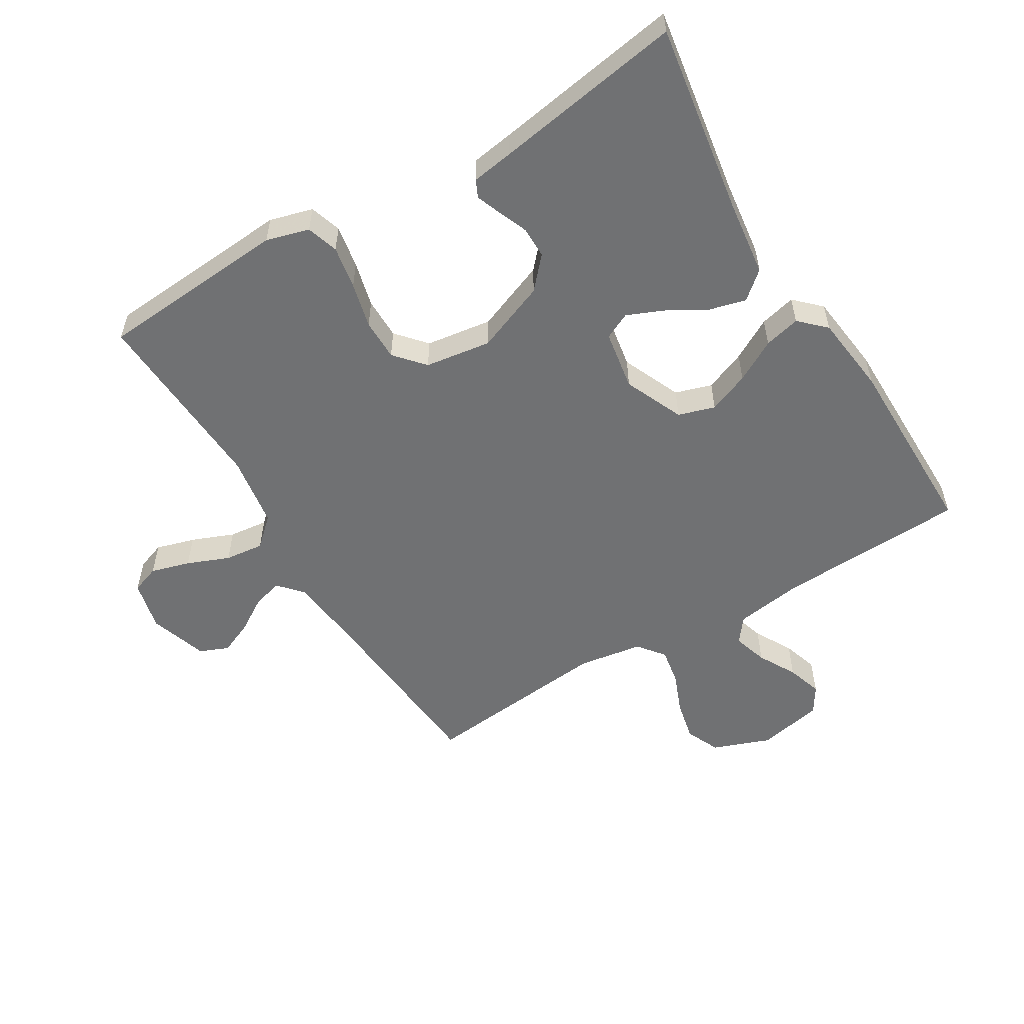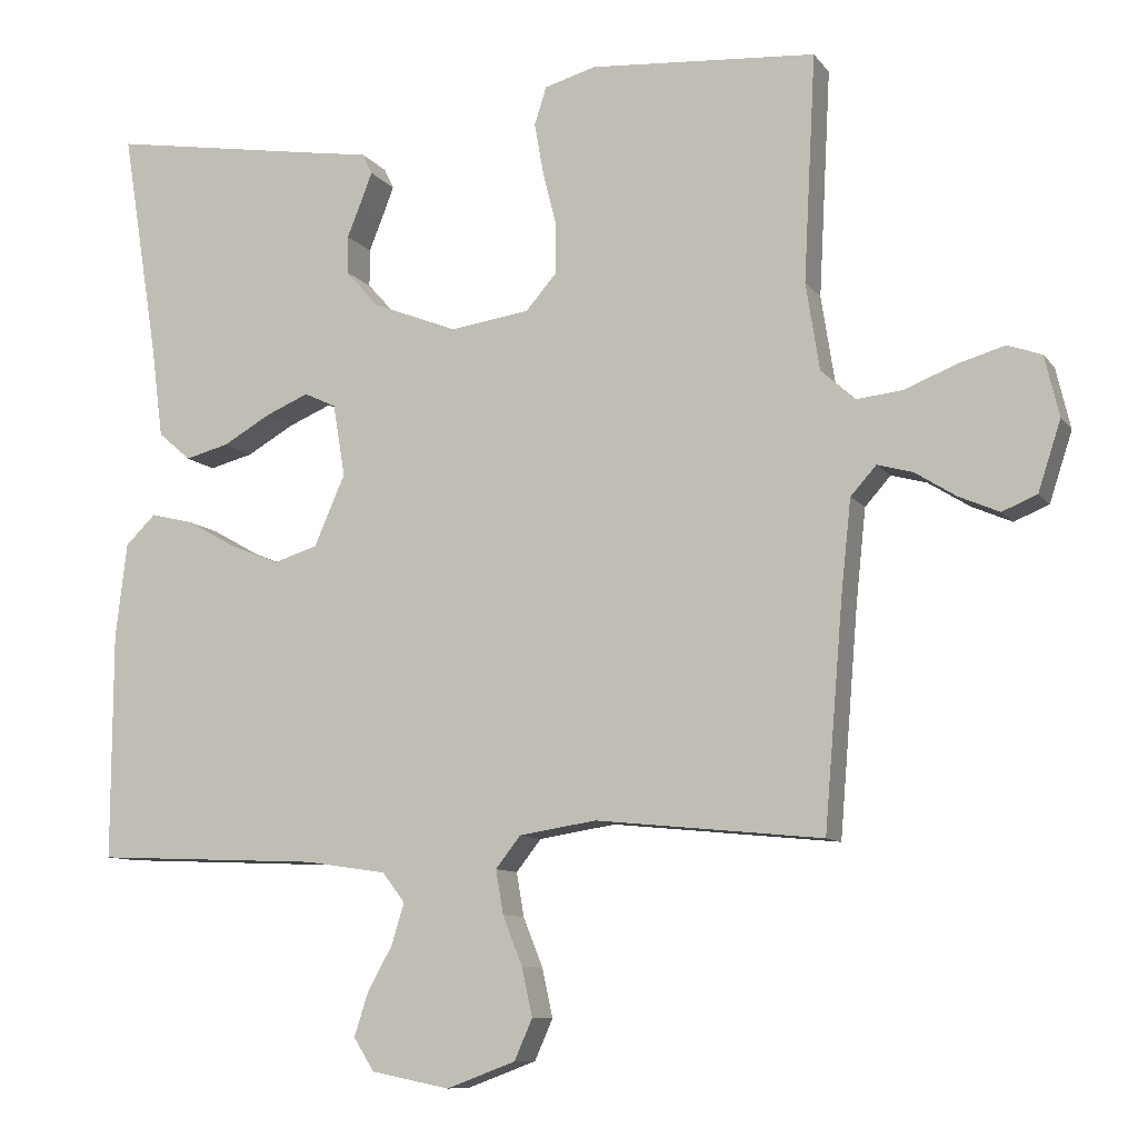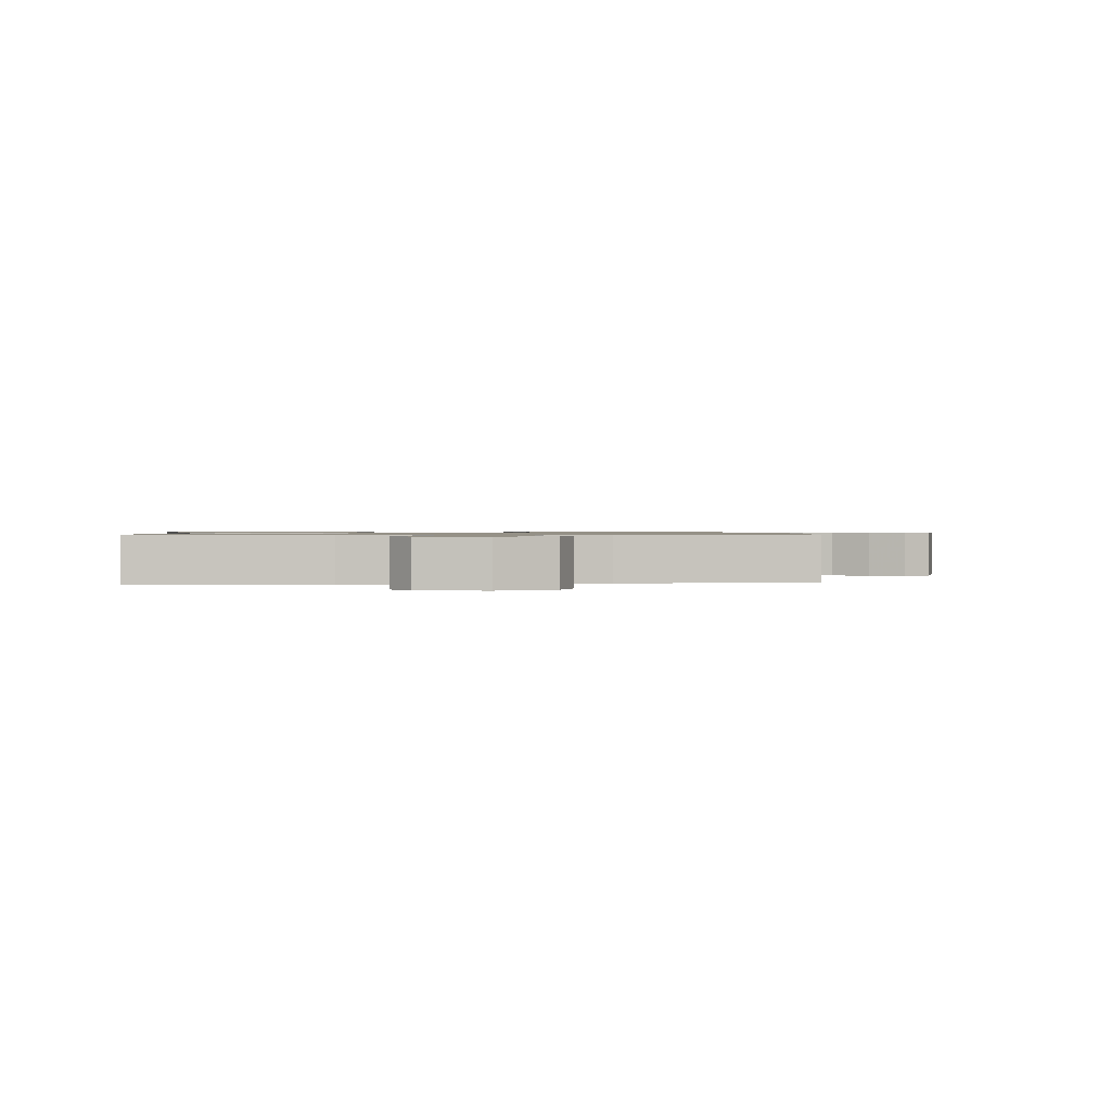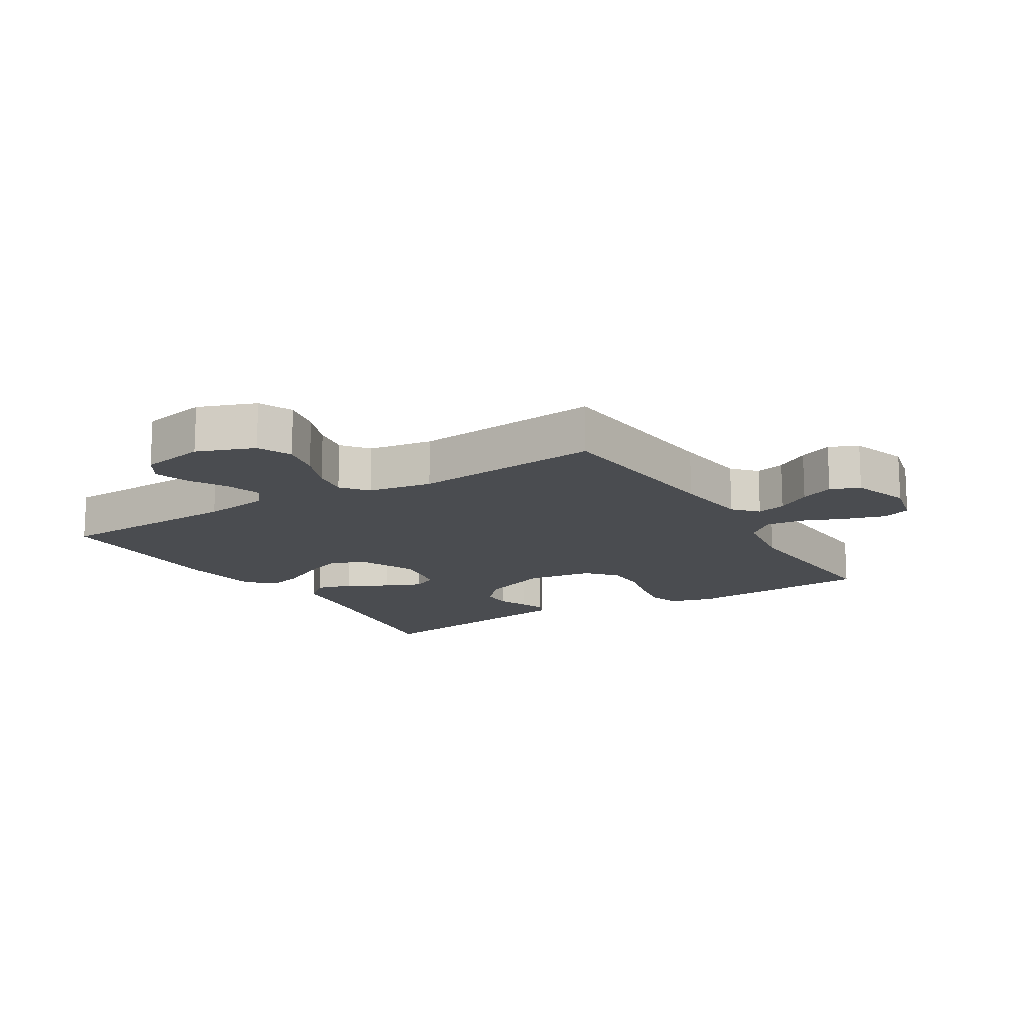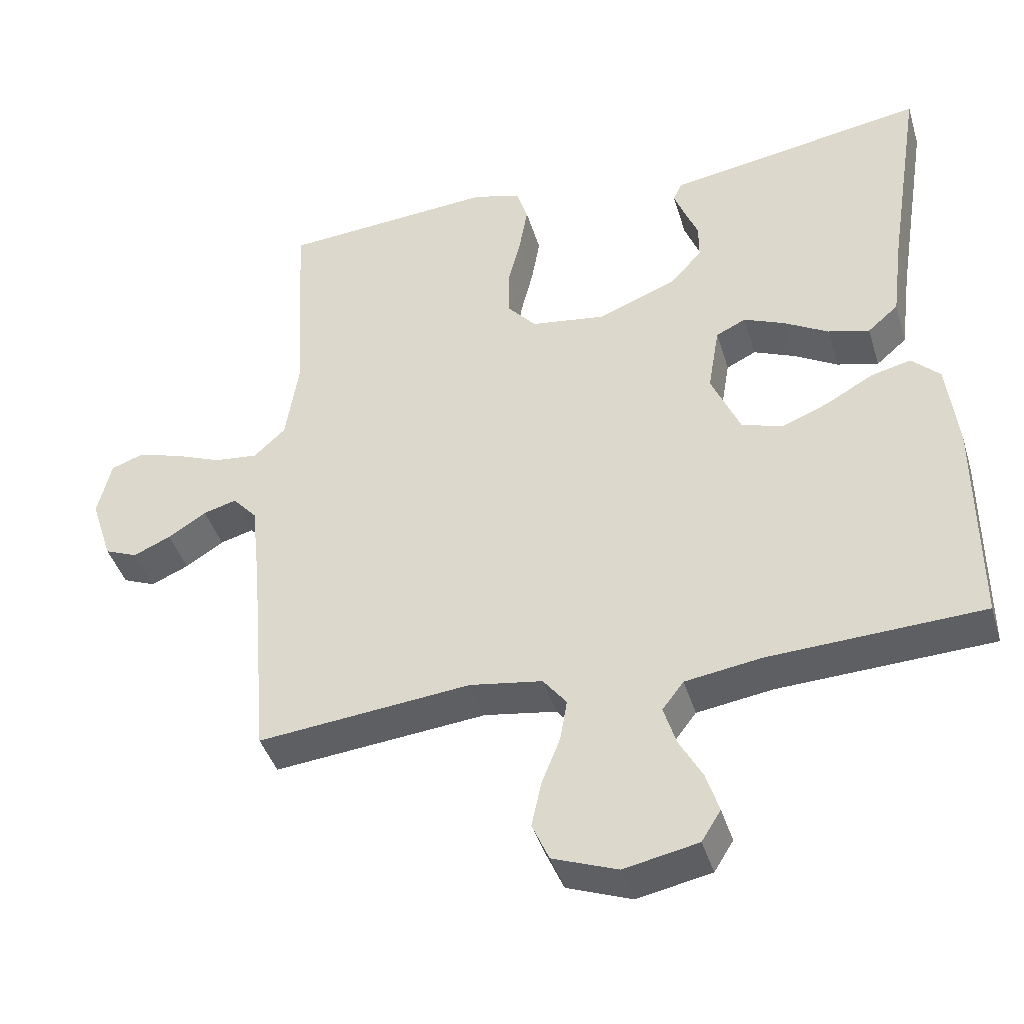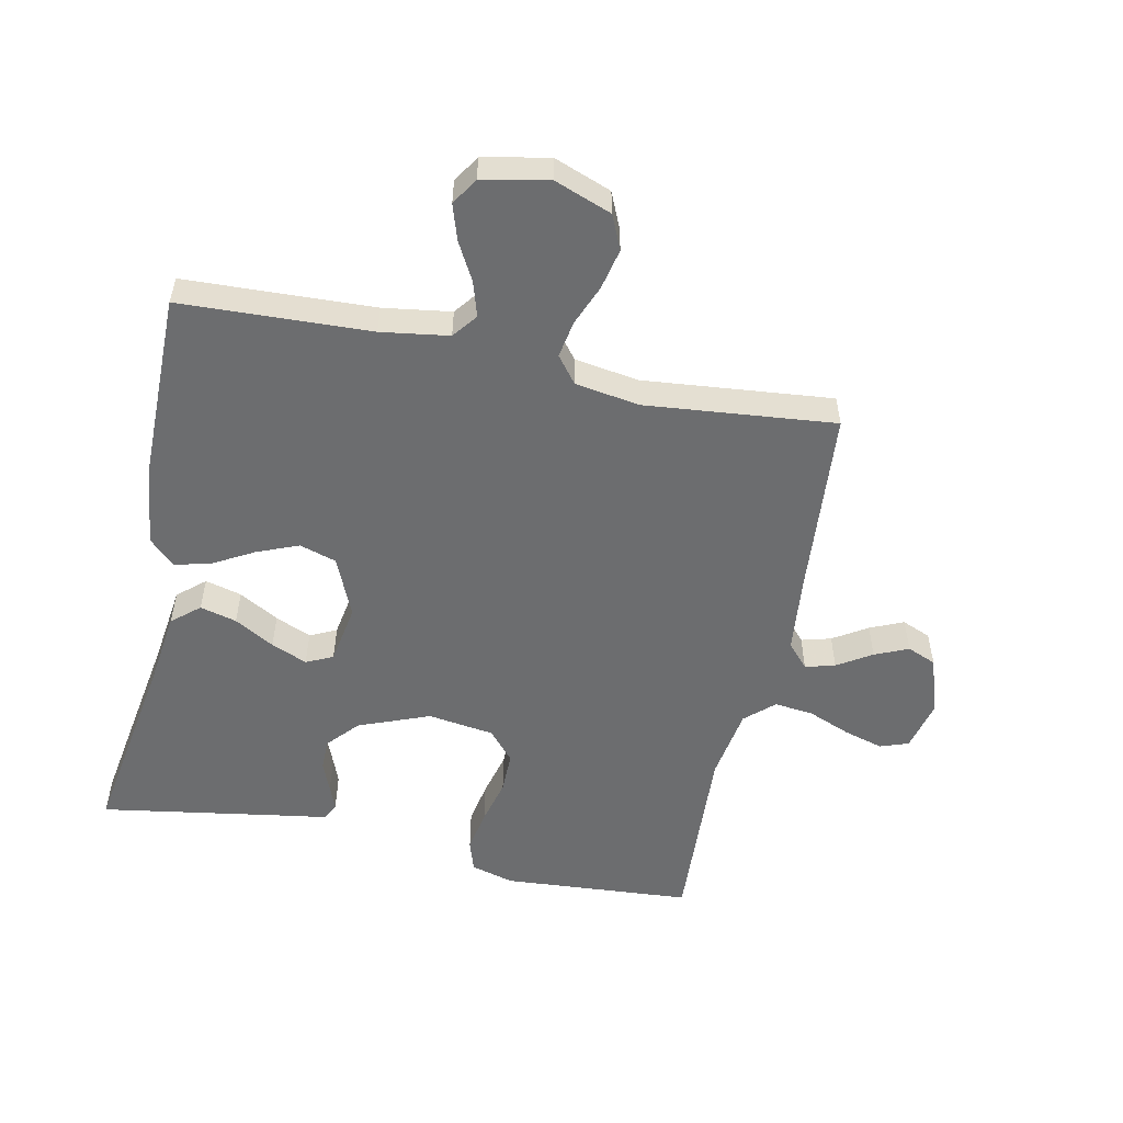
<metadata>
{"format":"obj","ext":"obj","renderer":"f3d","projection":"perspective","resolution":1024,"background":"white","views":[{"elev":-55.1,"azim":31.1,"up":"+Y"},{"elev":-9.6,"azim":-158.9,"up":"+Z"},{"elev":0.9,"azim":174.0,"up":"+Y"},{"elev":-14.8,"azim":-148.5,"up":"+Y"},{"elev":-41.7,"azim":16.5,"up":"+Z"},{"elev":-53.9,"azim":168.1,"up":"+Y"}]}
</metadata>
<code>
v 0.5 0.07 -0.5
v 0.2 0.07 -0.513
v 0.093 0.07 -0.529
v 0.063 0.07 -0.568
v 0.08 0.07 -0.623
v 0.113 0.07 -0.683
v 0.131 0.07 -0.739
v 0.104 0.07 -0.782
v 0 0.07 -0.803
v -0.091 0.07 -0.769
v -0.115 0.07 -0.715
v -0.101 0.07 -0.651
v -0.075 0.07 -0.586
v -0.065 0.07 -0.528
v -0.098 0.07 -0.486
v -0.2 0.07 -0.47
v -0.5 0.07 -0.5
v -0.525 0.07 -0.2
v -0.538 0.07 -0.079
v -0.572 0.07 -0.041
v -0.619 0.07 -0.054
v -0.673 0.07 -0.088
v -0.726 0.07 -0.111
v -0.772 0.07 -0.092
v -0.802 0.07 0
v -0.783 0.07 0.08
v -0.738 0.07 0.096
v -0.676 0.07 0.078
v -0.609 0.07 0.051
v -0.547 0.07 0.044
v -0.502 0.07 0.085
v -0.484 0.07 0.2
v -0.5 0.07 0.5
v -0.2 0.07 0.522
v -0.132 0.07 0.503
v -0.116 0.07 0.453
v -0.128 0.07 0.385
v -0.146 0.07 0.313
v -0.146 0.07 0.247
v -0.105 0.07 0.2
v 0 0.07 0.185
v 0.112 0.07 0.229
v 0.156 0.07 0.278
v 0.156 0.07 0.328
v 0.137 0.07 0.375
v 0.122 0.07 0.414
v 0.135 0.07 0.441
v 0.2 0.07 0.451
v 0.5 0.07 0.5
v 0.452 0.07 0.2
v 0.436 0.07 0.077
v 0.393 0.07 0.04
v 0.335 0.07 0.055
v 0.272 0.07 0.091
v 0.215 0.07 0.115
v 0.173 0.07 0.095
v 0.157 0.07 0
v 0.198 0.07 -0.094
v 0.256 0.07 -0.112
v 0.321 0.07 -0.086
v 0.387 0.07 -0.049
v 0.444 0.07 -0.035
v 0.484 0.07 -0.074
v 0.499 0.07 -0.2
v 0.5 0 -0.5
v 0.2 0 -0.513
v 0.093 0 -0.529
v 0.063 0 -0.568
v 0.08 0 -0.623
v 0.113 0 -0.683
v 0.131 0 -0.739
v 0.104 0 -0.782
v 0 0 -0.803
v -0.091 0 -0.769
v -0.115 0 -0.715
v -0.101 0 -0.651
v -0.075 0 -0.586
v -0.065 0 -0.528
v -0.098 0 -0.486
v -0.2 0 -0.47
v -0.5 0 -0.5
v -0.525 0 -0.2
v -0.538 0 -0.079
v -0.572 0 -0.041
v -0.619 0 -0.054
v -0.673 0 -0.088
v -0.726 0 -0.111
v -0.772 0 -0.092
v -0.802 0 0
v -0.783 0 0.08
v -0.738 0 0.096
v -0.676 0 0.078
v -0.609 0 0.051
v -0.547 0 0.044
v -0.502 0 0.085
v -0.484 0 0.2
v -0.5 0 0.5
v -0.2 0 0.522
v -0.132 0 0.503
v -0.116 0 0.453
v -0.128 0 0.385
v -0.146 0 0.313
v -0.146 0 0.247
v -0.105 0 0.2
v 0 0 0.185
v 0.112 0 0.229
v 0.156 0 0.278
v 0.156 0 0.328
v 0.137 0 0.375
v 0.122 0 0.414
v 0.135 0 0.441
v 0.2 0 0.451
v 0.5 0 0.5
v 0.452 0 0.2
v 0.436 0 0.077
v 0.393 0 0.04
v 0.335 0 0.055
v 0.272 0 0.091
v 0.215 0 0.115
v 0.173 0 0.095
v 0.157 0 0
v 0.198 0 -0.094
v 0.256 0 -0.112
v 0.321 0 -0.086
v 0.387 0 -0.049
v 0.444 0 -0.035
v 0.484 0 -0.074
v 0.499 0 -0.2
f 63 64 1 2
f 60 61 62 63
f 59 60 63 2
f 58 59 2 3
f 57 58 3 4
f 51 52 53 54
f 50 51 54 55
f 48 49 50 55
f 44 45 46 47
f 44 47 48 55
f 35 36 37 38
f 33 34 35 38
f 32 33 38 39
f 31 32 39 40
f 26 27 28 29
f 24 25 26 29
f 24 29 30
f 21 22 23 24
f 20 21 24 30
f 19 20 30 31
f 16 17 18
f 15 16 18 19
f 10 11 12 13
f 10 13 14
f 9 10 14
f 8 9 14
f 5 6 7 8
f 4 5 8 14
f 57 4 14 15
f 43 44 55 56
f 42 43 56 57
f 41 42 57 15
f 31 40 41
f 15 19 31 41
f 66 65 128 127
f 127 126 125 124
f 66 127 124 123
f 67 66 123 122
f 68 67 122 121
f 118 117 116 115
f 119 118 115 114
f 119 114 113 112
f 111 110 109 108
f 119 112 111 108
f 102 101 100 99
f 102 99 98 97
f 103 102 97 96
f 104 103 96 95
f 93 92 91 90
f 93 90 89 88
f 94 93 88
f 88 87 86 85
f 94 88 85 84
f 95 94 84 83
f 82 81 80
f 83 82 80 79
f 77 76 75 74
f 78 77 74
f 78 74 73
f 78 73 72
f 72 71 70 69
f 78 72 69 68
f 79 78 68 121
f 120 119 108 107
f 121 120 107 106
f 79 121 106 105
f 105 104 95
f 105 95 83 79
f 1 65 66 2
f 2 66 67 3
f 3 67 68 4
f 4 68 69 5
f 5 69 70 6
f 6 70 71 7
f 7 71 72 8
f 8 72 73 9
f 9 73 74 10
f 10 74 75 11
f 11 75 76 12
f 12 76 77 13
f 13 77 78 14
f 14 78 79 15
f 15 79 80 16
f 16 80 81 17
f 17 81 82 18
f 18 82 83 19
f 19 83 84 20
f 20 84 85 21
f 21 85 86 22
f 22 86 87 23
f 23 87 88 24
f 24 88 89 25
f 25 89 90 26
f 26 90 91 27
f 27 91 92 28
f 28 92 93 29
f 29 93 94 30
f 30 94 95 31
f 31 95 96 32
f 32 96 97 33
f 33 97 98 34
f 34 98 99 35
f 35 99 100 36
f 36 100 101 37
f 37 101 102 38
f 38 102 103 39
f 39 103 104 40
f 40 104 105 41
f 41 105 106 42
f 42 106 107 43
f 43 107 108 44
f 44 108 109 45
f 45 109 110 46
f 46 110 111 47
f 47 111 112 48
f 48 112 113 49
f 49 113 114 50
f 50 114 115 51
f 51 115 116 52
f 52 116 117 53
f 53 117 118 54
f 54 118 119 55
f 55 119 120 56
f 56 120 121 57
f 57 121 122 58
f 58 122 123 59
f 59 123 124 60
f 60 124 125 61
f 61 125 126 62
f 62 126 127 63
f 63 127 128 64
f 64 128 65 1

</code>
